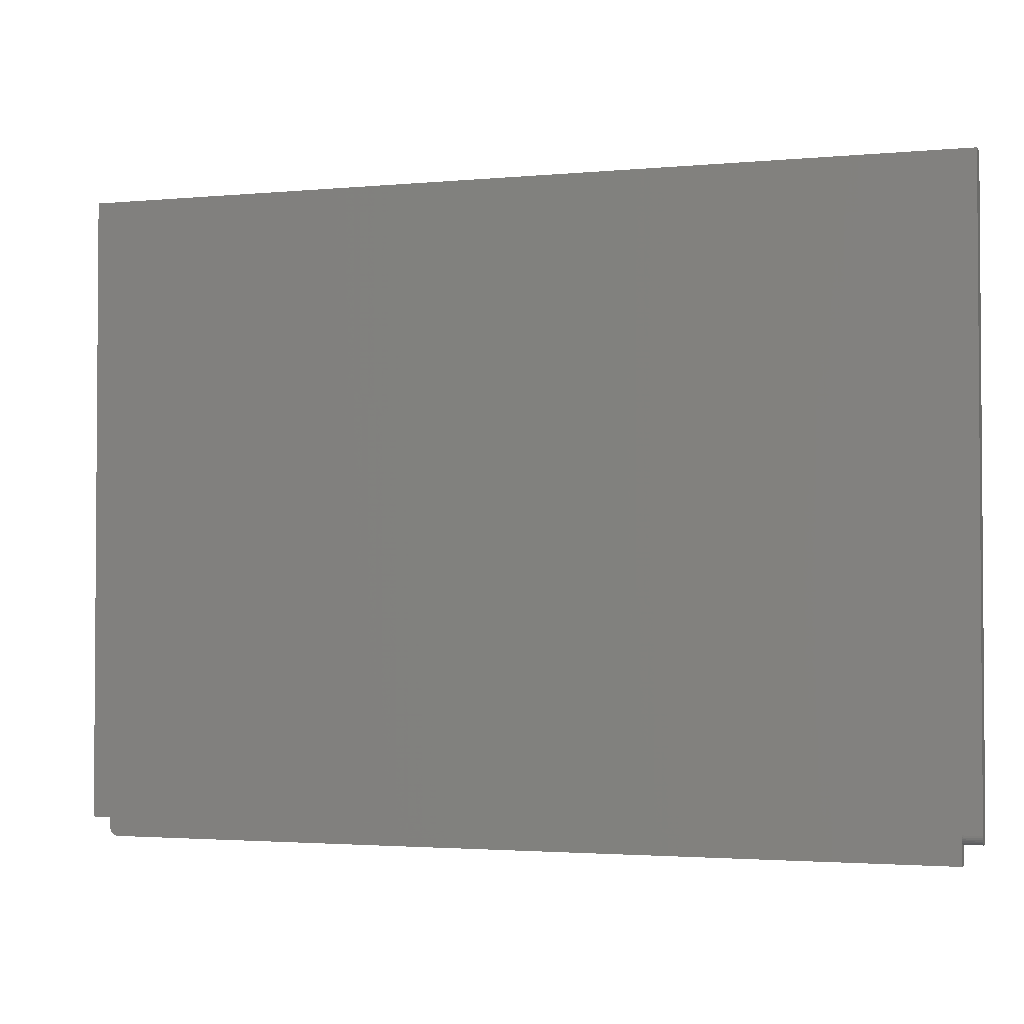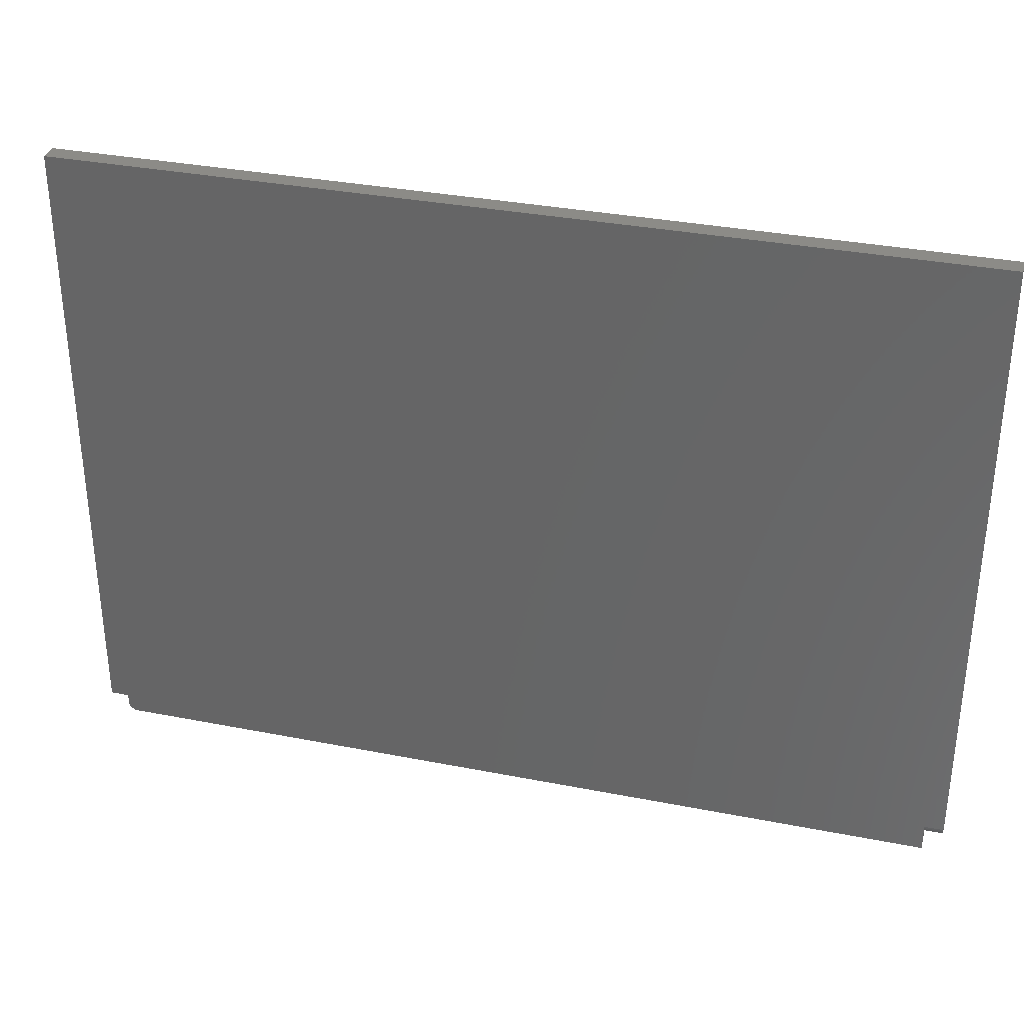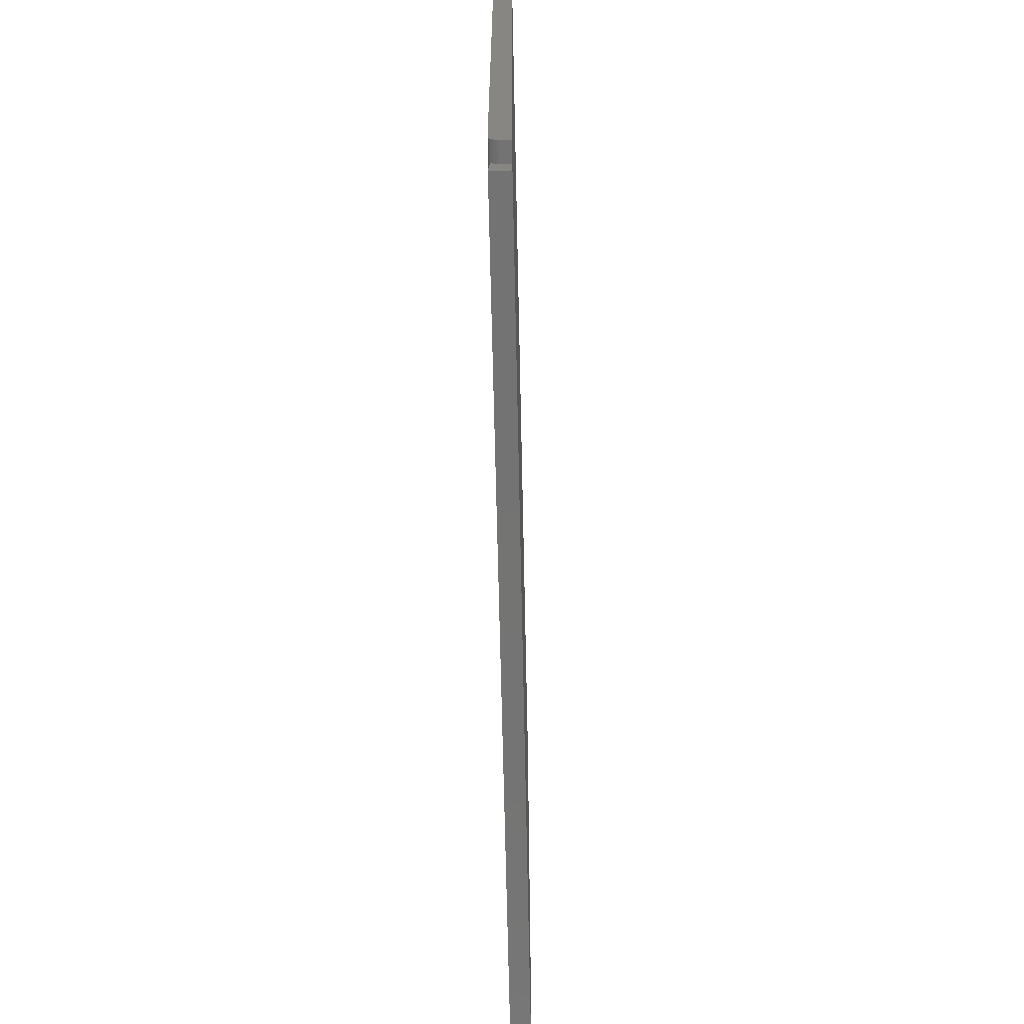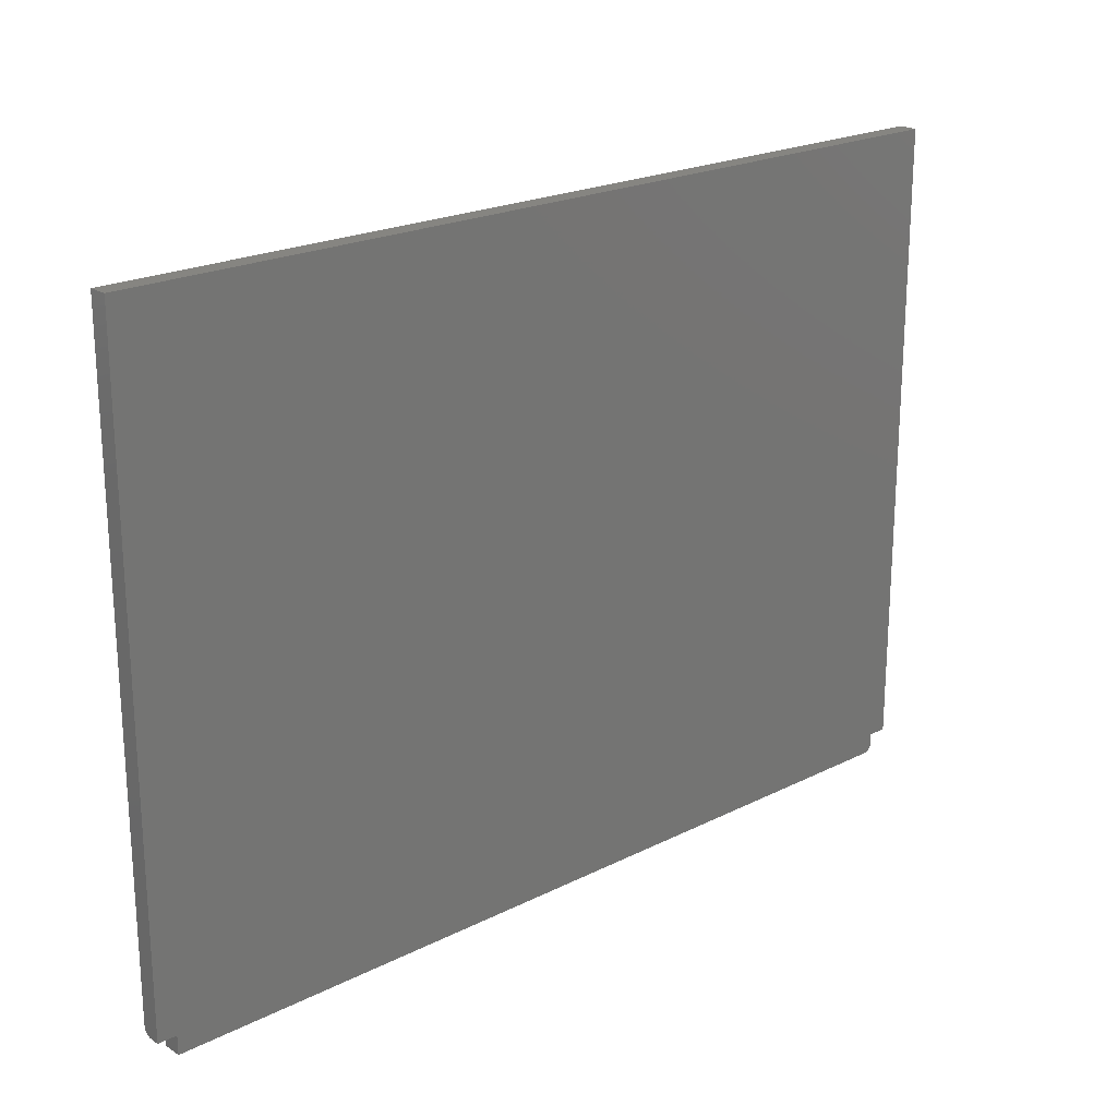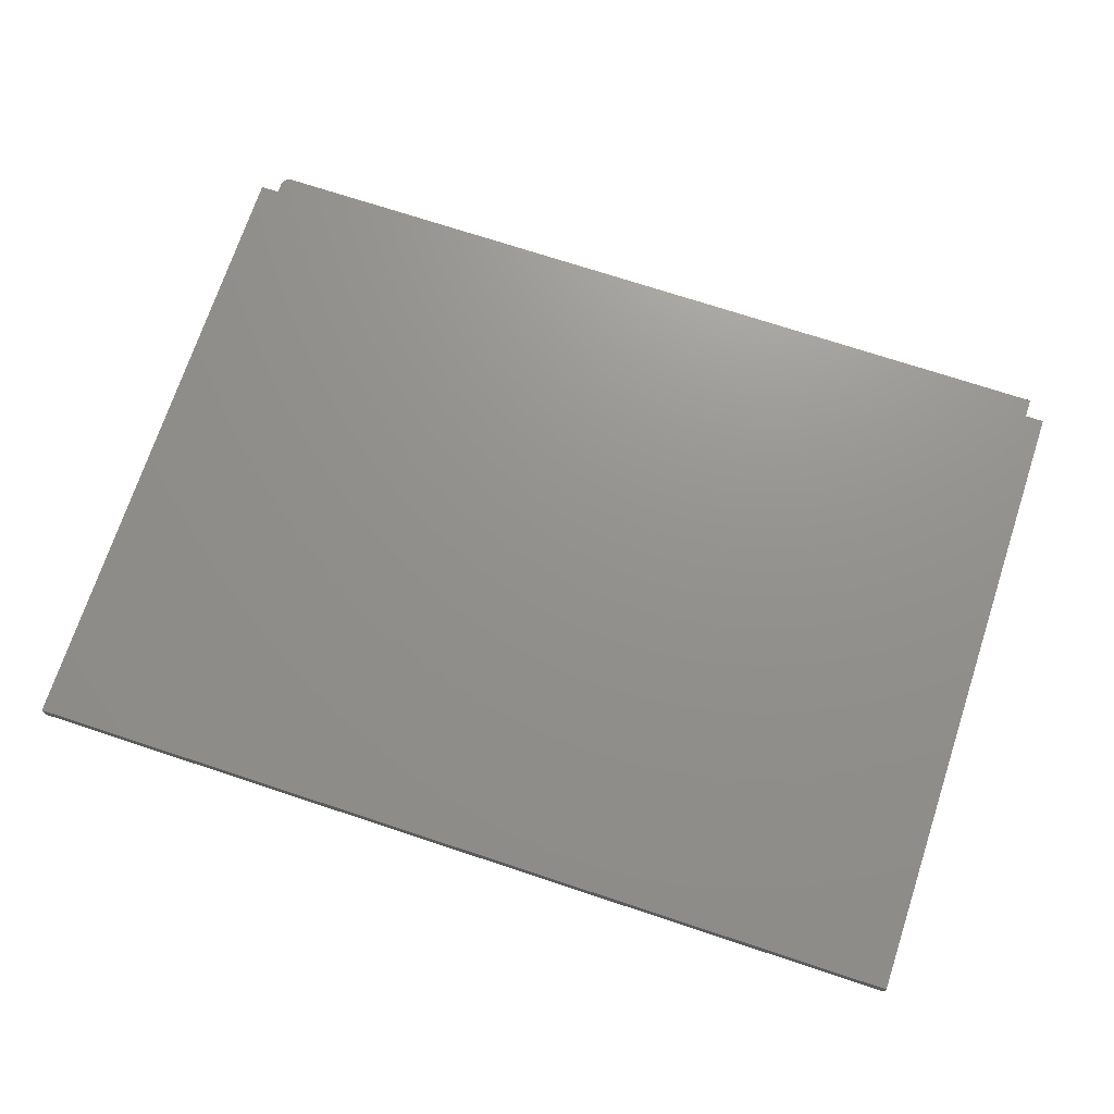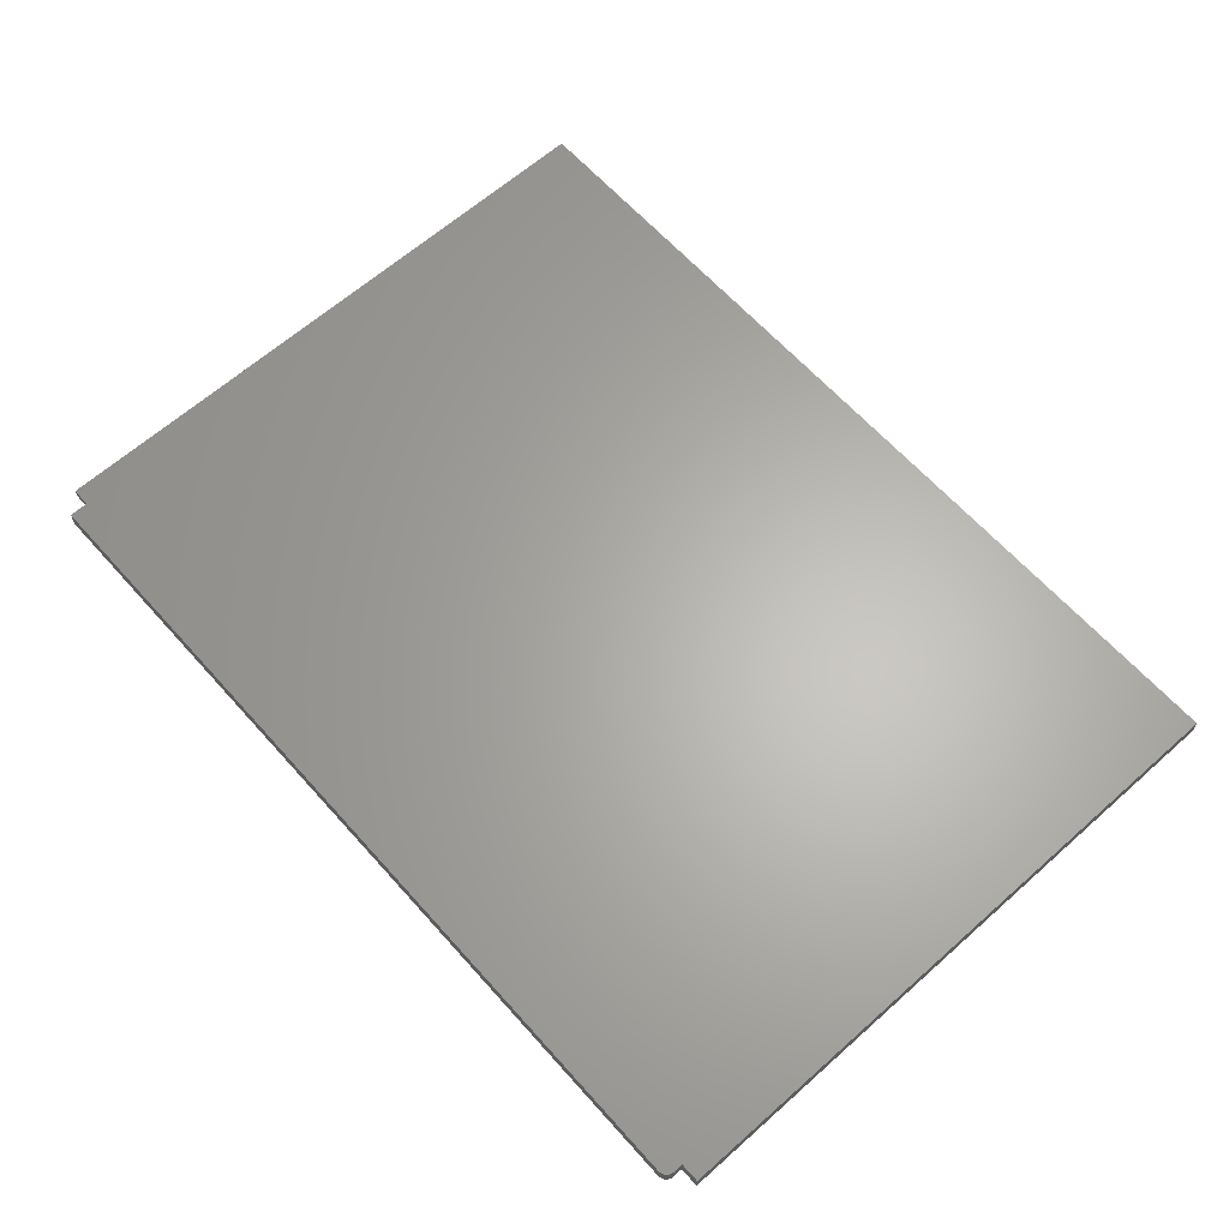
<metadata>
{"format":"stl","ext":"stl","renderer":"f3d","projection":"perspective","resolution":1024,"background":"white","views":[{"elev":-2.4,"azim":18.3,"up":"+Z"},{"elev":33.5,"azim":15.1,"up":"+Z"},{"elev":-65.8,"azim":91.2,"up":"+Z"},{"elev":21.4,"azim":138.2,"up":"+Z"},{"elev":71.8,"azim":18.3,"up":"+Y"},{"elev":64.0,"azim":-131.8,"up":"+Y"}]}
</metadata>
<code>
# stl→obj: 48 verts, 89 faces
v 0.0236 -0.01562 -0.0001645
v 0.0236 -9.861e-19 -0.0001645
v 0.7342 -0.01562 -0.0001645
v 0.7342 -9.861e-19 -0.0001645
v 0.7342 -0.01562 0.02344
v 0.75 -0.01562 0.02344
v 0.75 -0.01562 0.5446
v 3.239e-17 -0.01562 0.5446
v 0 -0.01562 0.01562
v 0.01579 -0.01562 0.01562
v 0.01579 -0.01562 0.007648
v 0.01594 -0.01562 0.006124
v 0.01638 -0.01562 0.004658
v 0.01711 -0.01562 0.003308
v 0.01808 -0.01562 0.002124
v 0.01926 -0.01562 0.001152
v 0.02061 -0.01562 0.0004302
v 0.02208 -0.01562 -1.436e-05
v 0.01638 -6.849e-19 0.004658
v 0.01594 -5.933e-19 0.006124
v 0.01711 -7.692e-19 0.003308
v 0.02208 -9.767e-19 -1.436e-05
v 0.02061 -9.489e-19 0.0004302
v 0.01926 -9.038e-19 0.001152
v 0.01808 -8.432e-19 0.002124
v 0.7342 -2.808e-33 0.01562
v 0.01579 -4.982e-19 0.007648
v 0.01579 -6.038e-35 0.01562
v 0.75 3.303e-17 0.5446
v 0.75 -2.868e-33 0.01562
v 0 0 0.01562
v 3.239e-17 3.303e-17 0.5446
v 0.75 -0.01547 0.02191
v 0.75 -0.01431 0.0191
v 0.75 -0.01503 0.02045
v 0.75 -0.01334 0.01791
v 0.75 -0.01215 0.01694
v 0.75 -0.0108 0.01622
v 0.75 -0.009337 0.01578
v 0.75 -0.007812 0.01562
v 0.7342 -0.007812 0.01562
v 0.7342 -0.009337 0.01578
v 0.7342 -0.0108 0.01622
v 0.7342 -0.01215 0.01694
v 0.7342 -0.01334 0.01791
v 0.7342 -0.01431 0.0191
v 0.7342 -0.01503 0.02045
v 0.7342 -0.01547 0.02191
f 1 2 3
f 3 2 4
f 5 6 7
f 5 7 8
f 5 8 9
f 5 9 10
f 5 10 11
f 5 11 12
f 5 12 13
f 5 13 14
f 5 14 15
f 5 15 16
f 5 16 17
f 5 17 18
f 5 18 1
f 5 1 3
f 19 20 21
f 22 21 2
f 23 21 22
f 24 21 23
f 25 21 24
f 26 4 2
f 26 2 21
f 26 21 20
f 26 20 27
f 26 27 28
f 29 30 26
f 29 26 28
f 29 28 31
f 29 31 32
f 28 27 10
f 10 27 11
f 2 1 22
f 22 1 18
f 22 18 23
f 23 18 17
f 23 17 24
f 24 17 16
f 24 16 25
f 25 16 15
f 25 15 21
f 21 15 14
f 21 14 19
f 19 14 13
f 19 13 20
f 20 13 12
f 20 12 27
f 27 12 11
f 6 33 34
f 34 33 35
f 29 7 6
f 29 6 34
f 29 34 36
f 29 36 37
f 29 37 38
f 29 38 39
f 29 39 40
f 29 40 30
f 41 26 40
f 40 26 30
f 41 4 26
f 3 4 41
f 3 41 42
f 3 42 43
f 3 43 44
f 3 44 45
f 3 45 46
f 8 32 9
f 9 32 31
f 41 40 42
f 42 40 39
f 42 39 43
f 43 39 38
f 43 38 44
f 44 38 37
f 44 37 45
f 45 37 36
f 45 36 46
f 46 36 34
f 46 34 47
f 47 34 35
f 47 35 48
f 48 35 33
f 48 33 5
f 5 33 6
f 7 29 8
f 8 29 32
f 9 31 10
f 10 31 28

</code>
